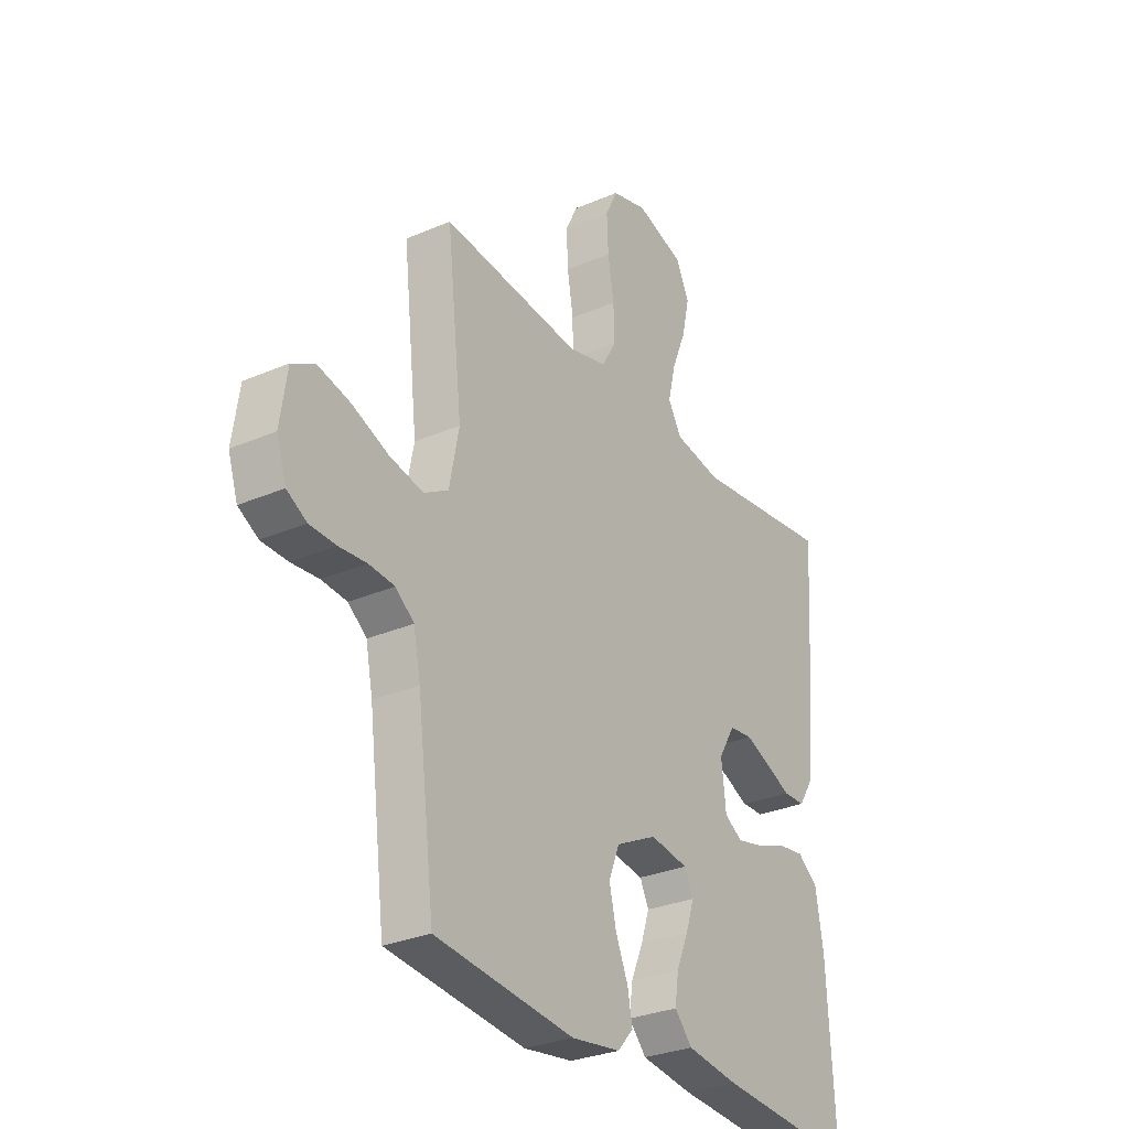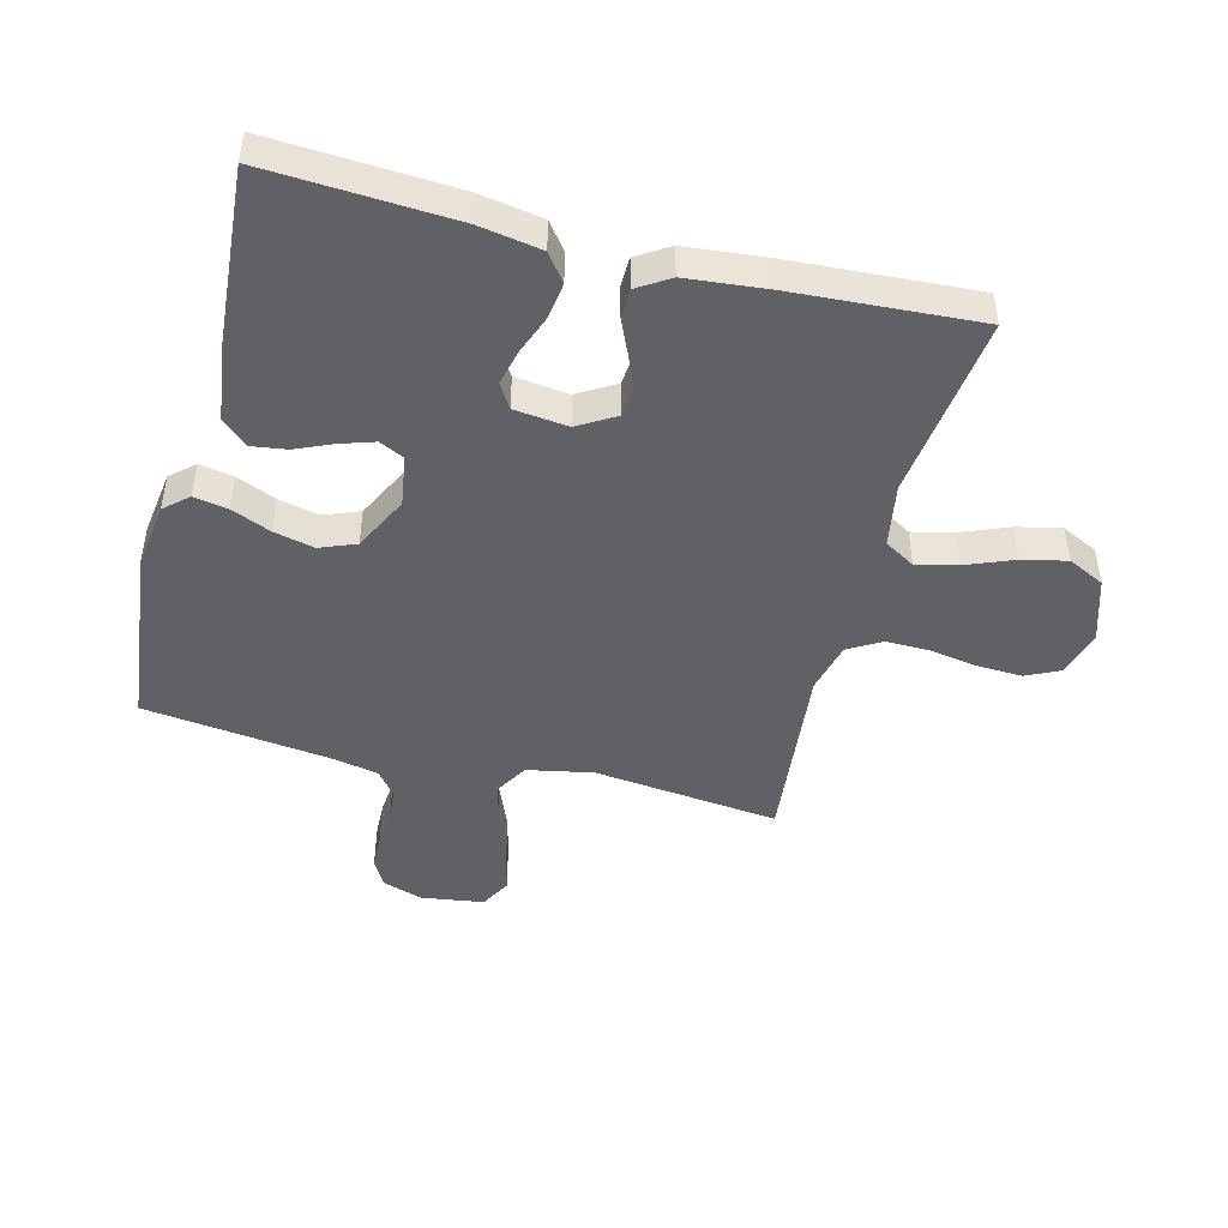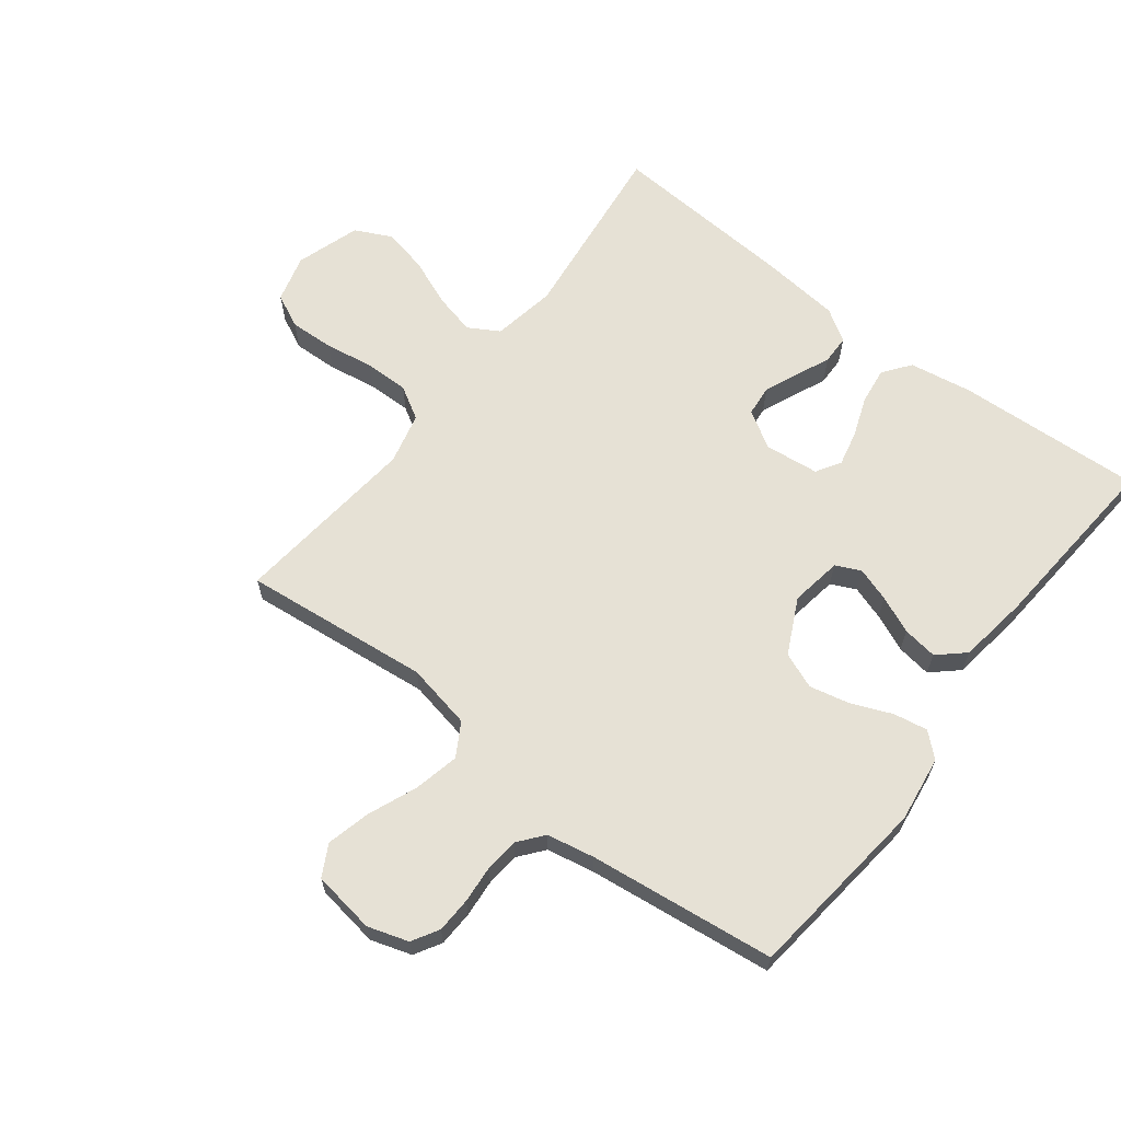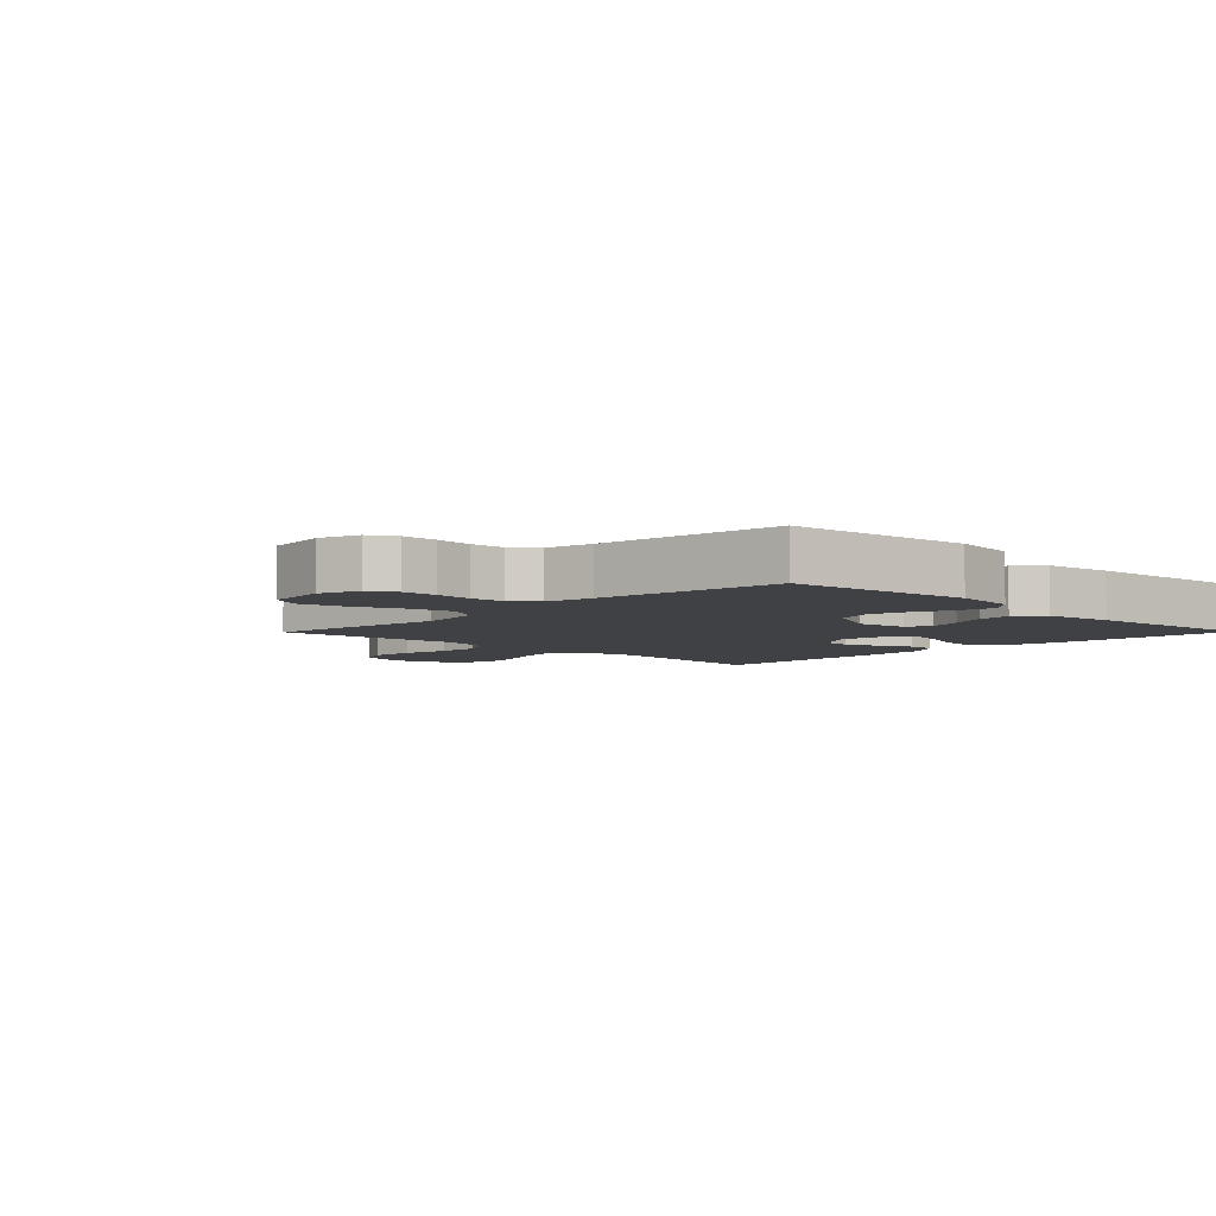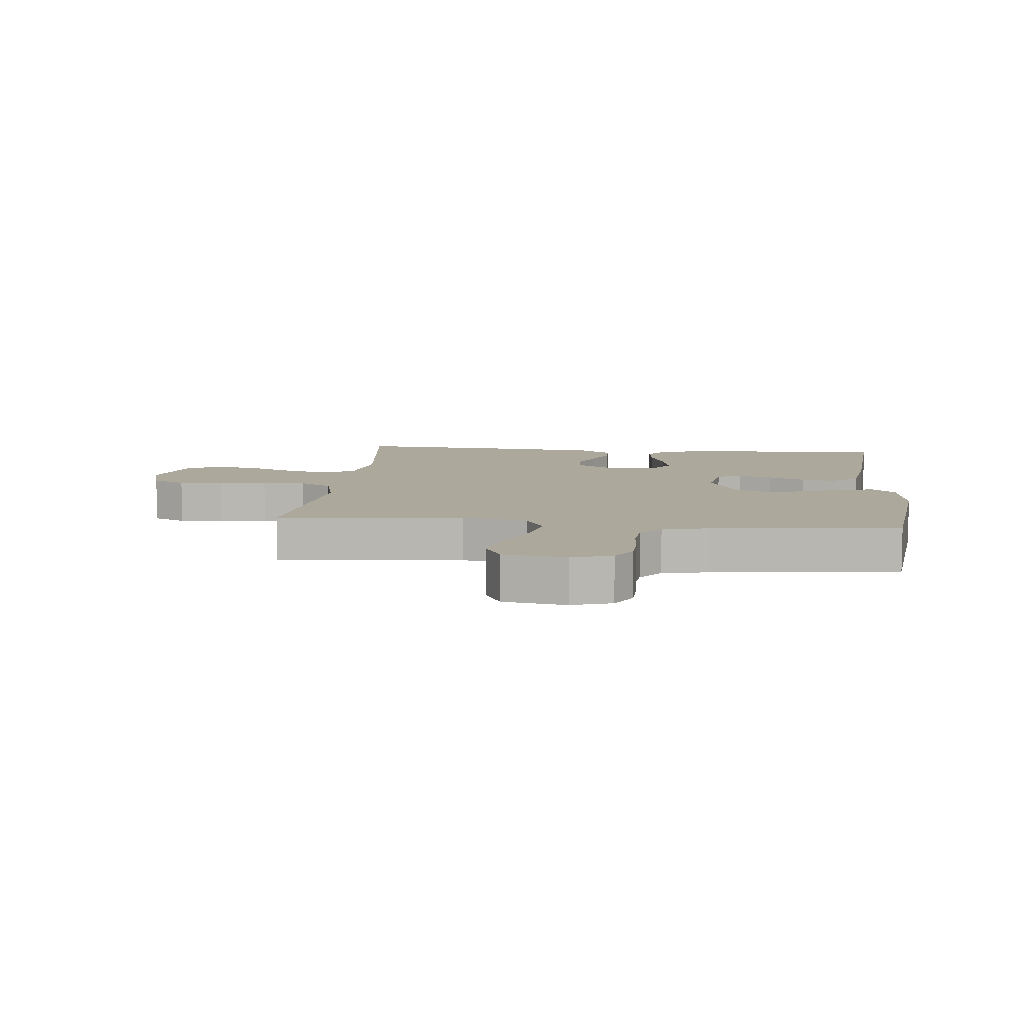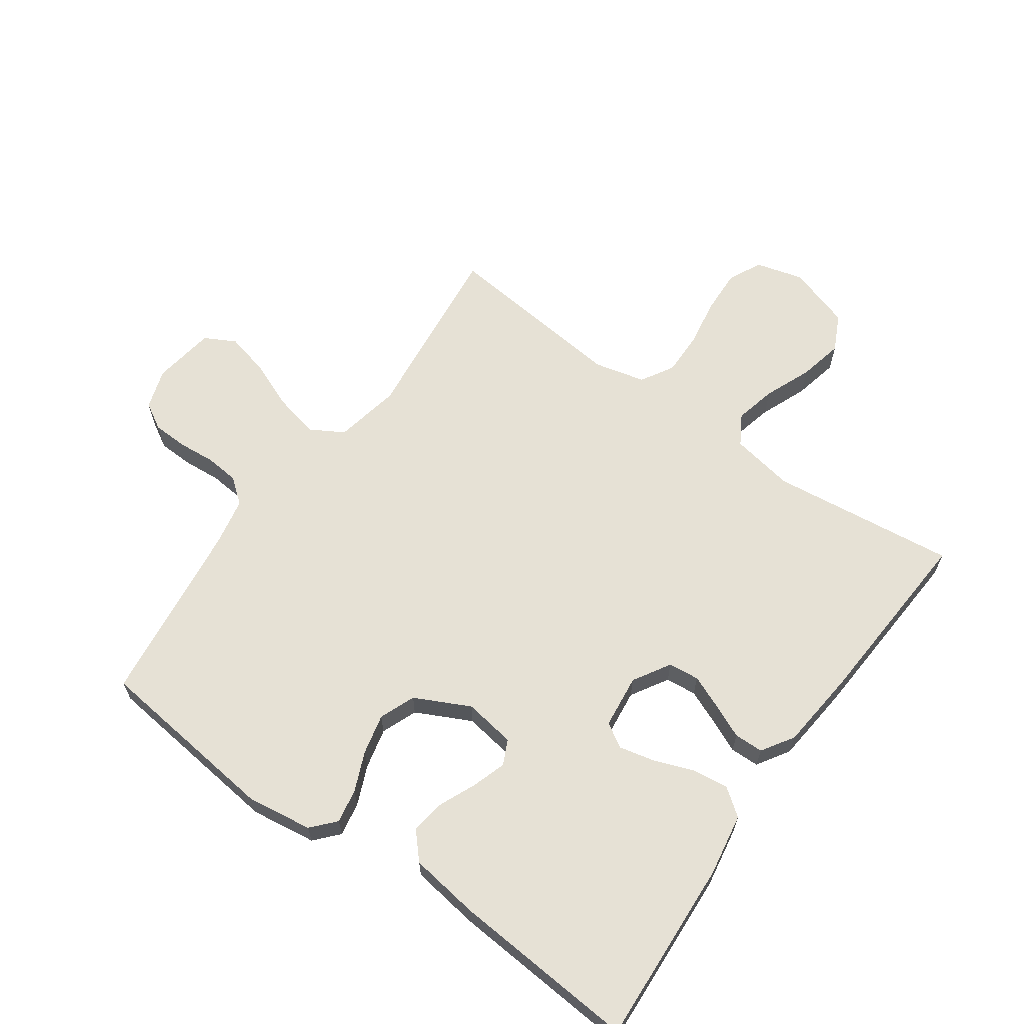
<metadata>
{"format":"obj","ext":"obj","renderer":"f3d","projection":"perspective","resolution":1024,"background":"white","views":[{"elev":-29.4,"azim":122.5,"up":"+Z"},{"elev":-46.3,"azim":-104.5,"up":"+Y"},{"elev":64.2,"azim":127.8,"up":"+Y"},{"elev":-5.3,"azim":135.4,"up":"+Y"},{"elev":8.5,"azim":96.0,"up":"+Y"},{"elev":64.1,"azim":-144.6,"up":"+Y"}]}
</metadata>
<code>
v 0.5 0.07 0.5
v 0.467 0.07 0.2
v 0.488 0.07 0.094
v 0.541 0.07 0.063
v 0.614 0.07 0.079
v 0.693 0.07 0.111
v 0.763 0.07 0.128
v 0.813 0.07 0.101
v 0.828 0.07 0
v 0.807 0.07 -0.065
v 0.764 0.07 -0.09
v 0.707 0.07 -0.092
v 0.647 0.07 -0.087
v 0.592 0.07 -0.092
v 0.552 0.07 -0.124
v 0.537 0.07 -0.2
v 0.5 0.07 -0.5
v 0.2 0.07 -0.534
v 0.094 0.07 -0.519
v 0.06 0.07 -0.481
v 0.07 0.07 -0.426
v 0.097 0.07 -0.362
v 0.112 0.07 -0.297
v 0.089 0.07 -0.239
v 0 0.07 -0.195
v -0.083 0.07 -0.208
v -0.102 0.07 -0.248
v -0.084 0.07 -0.303
v -0.058 0.07 -0.363
v -0.05 0.07 -0.419
v -0.088 0.07 -0.461
v -0.2 0.07 -0.477
v -0.5 0.07 -0.5
v -0.483 0.07 -0.2
v -0.466 0.07 -0.099
v -0.422 0.07 -0.066
v -0.363 0.07 -0.074
v -0.299 0.07 -0.098
v -0.242 0.07 -0.111
v -0.203 0.07 -0.087
v -0.193 0.07 0
v -0.229 0.07 0.06
v -0.279 0.07 0.065
v -0.334 0.07 0.042
v -0.388 0.07 0.018
v -0.435 0.07 0.019
v -0.468 0.07 0.071
v -0.481 0.07 0.2
v -0.5 0.07 0.5
v -0.2 0.07 0.464
v -0.098 0.07 0.482
v -0.069 0.07 0.531
v -0.085 0.07 0.598
v -0.116 0.07 0.674
v -0.132 0.07 0.746
v -0.103 0.07 0.805
v 0 0.07 0.838
v 0.077 0.07 0.817
v 0.103 0.07 0.763
v 0.1 0.07 0.691
v 0.087 0.07 0.613
v 0.086 0.07 0.542
v 0.117 0.07 0.489
v 0.2 0.07 0.469
v 0.5 0 0.5
v 0.467 0 0.2
v 0.488 0 0.094
v 0.541 0 0.063
v 0.614 0 0.079
v 0.693 0 0.111
v 0.763 0 0.128
v 0.813 0 0.101
v 0.828 0 0
v 0.807 0 -0.065
v 0.764 0 -0.09
v 0.707 0 -0.092
v 0.647 0 -0.087
v 0.592 0 -0.092
v 0.552 0 -0.124
v 0.537 0 -0.2
v 0.5 0 -0.5
v 0.2 0 -0.534
v 0.094 0 -0.519
v 0.06 0 -0.481
v 0.07 0 -0.426
v 0.097 0 -0.362
v 0.112 0 -0.297
v 0.089 0 -0.239
v 0 0 -0.195
v -0.083 0 -0.208
v -0.102 0 -0.248
v -0.084 0 -0.303
v -0.058 0 -0.363
v -0.05 0 -0.419
v -0.088 0 -0.461
v -0.2 0 -0.477
v -0.5 0 -0.5
v -0.483 0 -0.2
v -0.466 0 -0.099
v -0.422 0 -0.066
v -0.363 0 -0.074
v -0.299 0 -0.098
v -0.242 0 -0.111
v -0.203 0 -0.087
v -0.193 0 0
v -0.229 0 0.06
v -0.279 0 0.065
v -0.334 0 0.042
v -0.388 0 0.018
v -0.435 0 0.019
v -0.468 0 0.071
v -0.481 0 0.2
v -0.5 0 0.5
v -0.2 0 0.464
v -0.098 0 0.482
v -0.069 0 0.531
v -0.085 0 0.598
v -0.116 0 0.674
v -0.132 0 0.746
v -0.103 0 0.805
v 0 0 0.838
v 0.077 0 0.817
v 0.103 0 0.763
v 0.1 0 0.691
v 0.087 0 0.613
v 0.086 0 0.542
v 0.117 0 0.489
v 0.2 0 0.469
f 59 60 61
f 58 59 61
f 57 58 61
f 56 57 61
f 55 56 61
f 54 55 61
f 53 54 61
f 52 53 61 62
f 51 52 62 63
f 48 49 50
f 47 48 50
f 46 47 50
f 45 46 50
f 44 45 50
f 51 63 64
f 50 51 64
f 44 50 64
f 43 44 64
f 36 37 38
f 35 36 38
f 34 35 38
f 33 34 38
f 32 33 38
f 31 32 38
f 30 31 38
f 29 30 38
f 28 29 38
f 27 28 38 39
f 26 27 39 40
f 20 21 22
f 19 20 22
f 18 19 22
f 17 18 22
f 16 17 22
f 15 16 22 23
f 14 15 23 24
f 11 12 13
f 10 11 13
f 9 10 13
f 8 9 13
f 7 8 13
f 6 7 13
f 5 6 13
f 4 5 13 14
f 14 24 25
f 4 14 25
f 3 4 25
f 64 1 2
f 43 64 2
f 42 43 2
f 26 40 41
f 25 26 41
f 25 41 42
f 3 25 42
f 2 3 42
f 125 124 123
f 125 123 122
f 125 122 121
f 125 121 120
f 125 120 119
f 125 119 118
f 125 118 117
f 126 125 117 116
f 127 126 116 115
f 114 113 112
f 114 112 111
f 114 111 110
f 114 110 109
f 114 109 108
f 128 127 115
f 128 115 114
f 128 114 108
f 128 108 107
f 102 101 100
f 102 100 99
f 102 99 98
f 102 98 97
f 102 97 96
f 102 96 95
f 102 95 94
f 102 94 93
f 102 93 92
f 103 102 92 91
f 104 103 91 90
f 86 85 84
f 86 84 83
f 86 83 82
f 86 82 81
f 86 81 80
f 87 86 80 79
f 88 87 79 78
f 77 76 75
f 77 75 74
f 77 74 73
f 77 73 72
f 77 72 71
f 77 71 70
f 77 70 69
f 78 77 69 68
f 89 88 78
f 89 78 68
f 89 68 67
f 66 65 128
f 66 128 107
f 66 107 106
f 105 104 90
f 105 90 89
f 106 105 89
f 106 89 67
f 106 67 66
f 1 65 66 2
f 2 66 67 3
f 3 67 68 4
f 4 68 69 5
f 5 69 70 6
f 6 70 71 7
f 7 71 72 8
f 8 72 73 9
f 9 73 74 10
f 10 74 75 11
f 11 75 76 12
f 12 76 77 13
f 13 77 78 14
f 14 78 79 15
f 15 79 80 16
f 16 80 81 17
f 17 81 82 18
f 18 82 83 19
f 19 83 84 20
f 20 84 85 21
f 21 85 86 22
f 22 86 87 23
f 23 87 88 24
f 24 88 89 25
f 25 89 90 26
f 26 90 91 27
f 27 91 92 28
f 28 92 93 29
f 29 93 94 30
f 30 94 95 31
f 31 95 96 32
f 32 96 97 33
f 33 97 98 34
f 34 98 99 35
f 35 99 100 36
f 36 100 101 37
f 37 101 102 38
f 38 102 103 39
f 39 103 104 40
f 40 104 105 41
f 41 105 106 42
f 42 106 107 43
f 43 107 108 44
f 44 108 109 45
f 45 109 110 46
f 46 110 111 47
f 47 111 112 48
f 48 112 113 49
f 49 113 114 50
f 50 114 115 51
f 51 115 116 52
f 52 116 117 53
f 53 117 118 54
f 54 118 119 55
f 55 119 120 56
f 56 120 121 57
f 57 121 122 58
f 58 122 123 59
f 59 123 124 60
f 60 124 125 61
f 61 125 126 62
f 62 126 127 63
f 63 127 128 64
f 64 128 65 1

</code>
